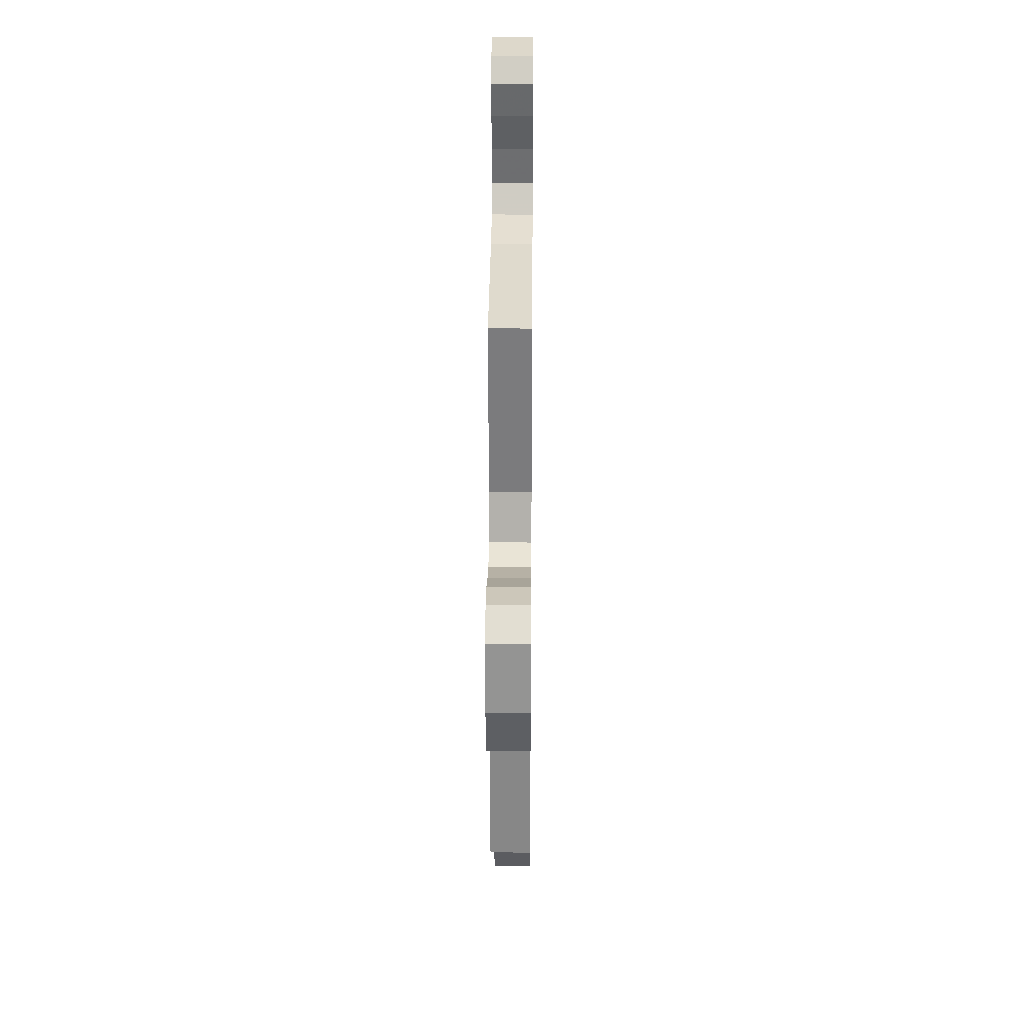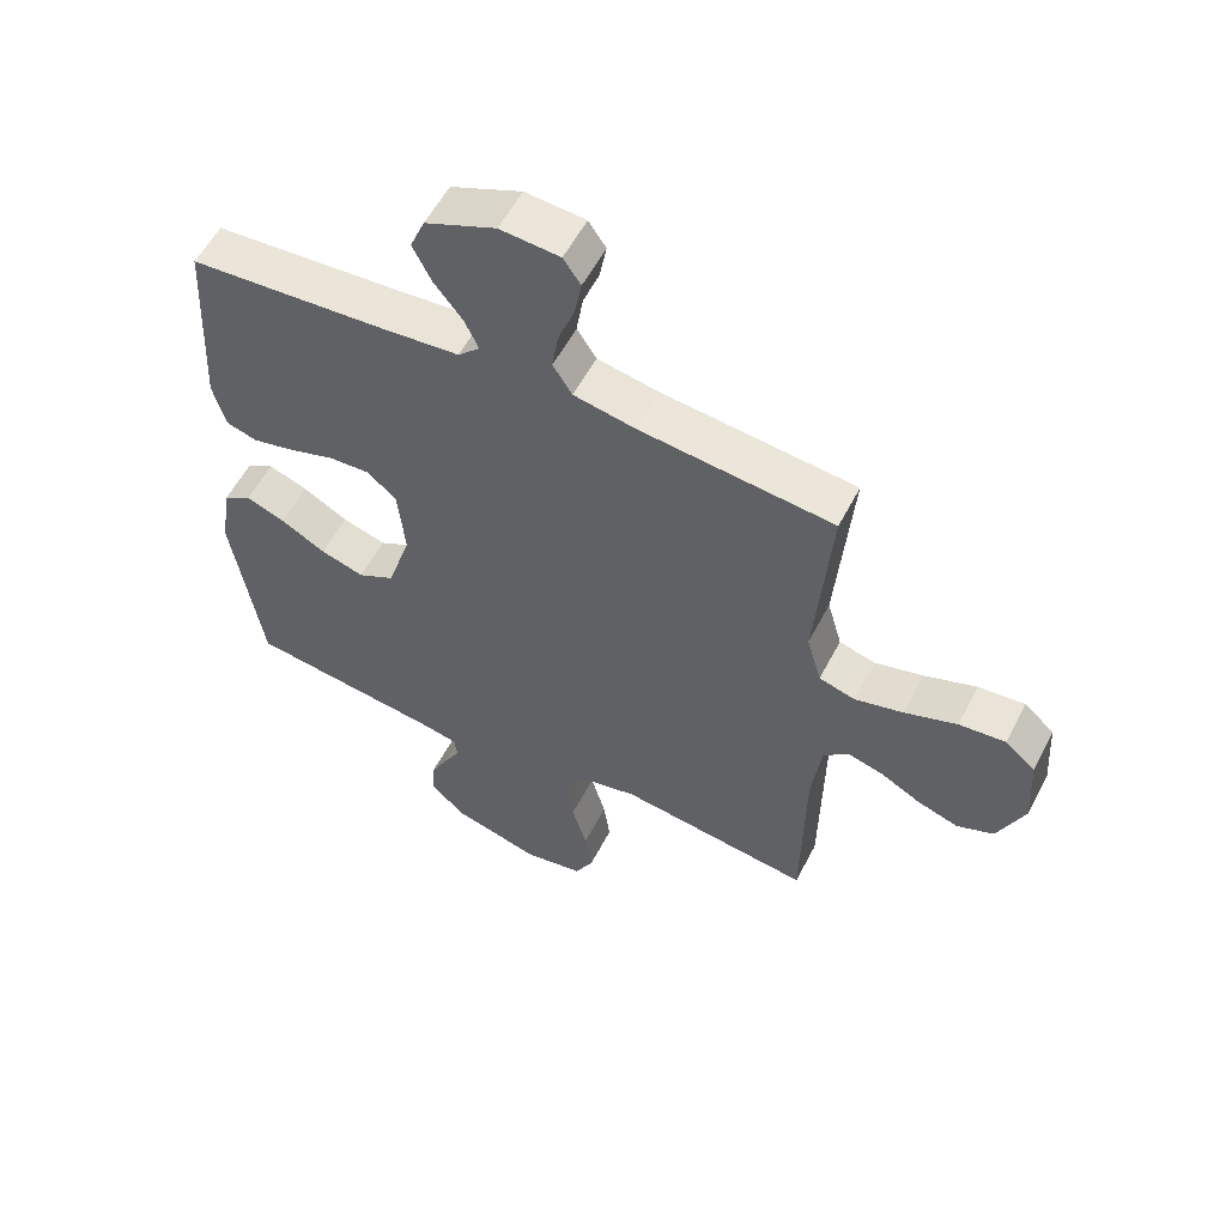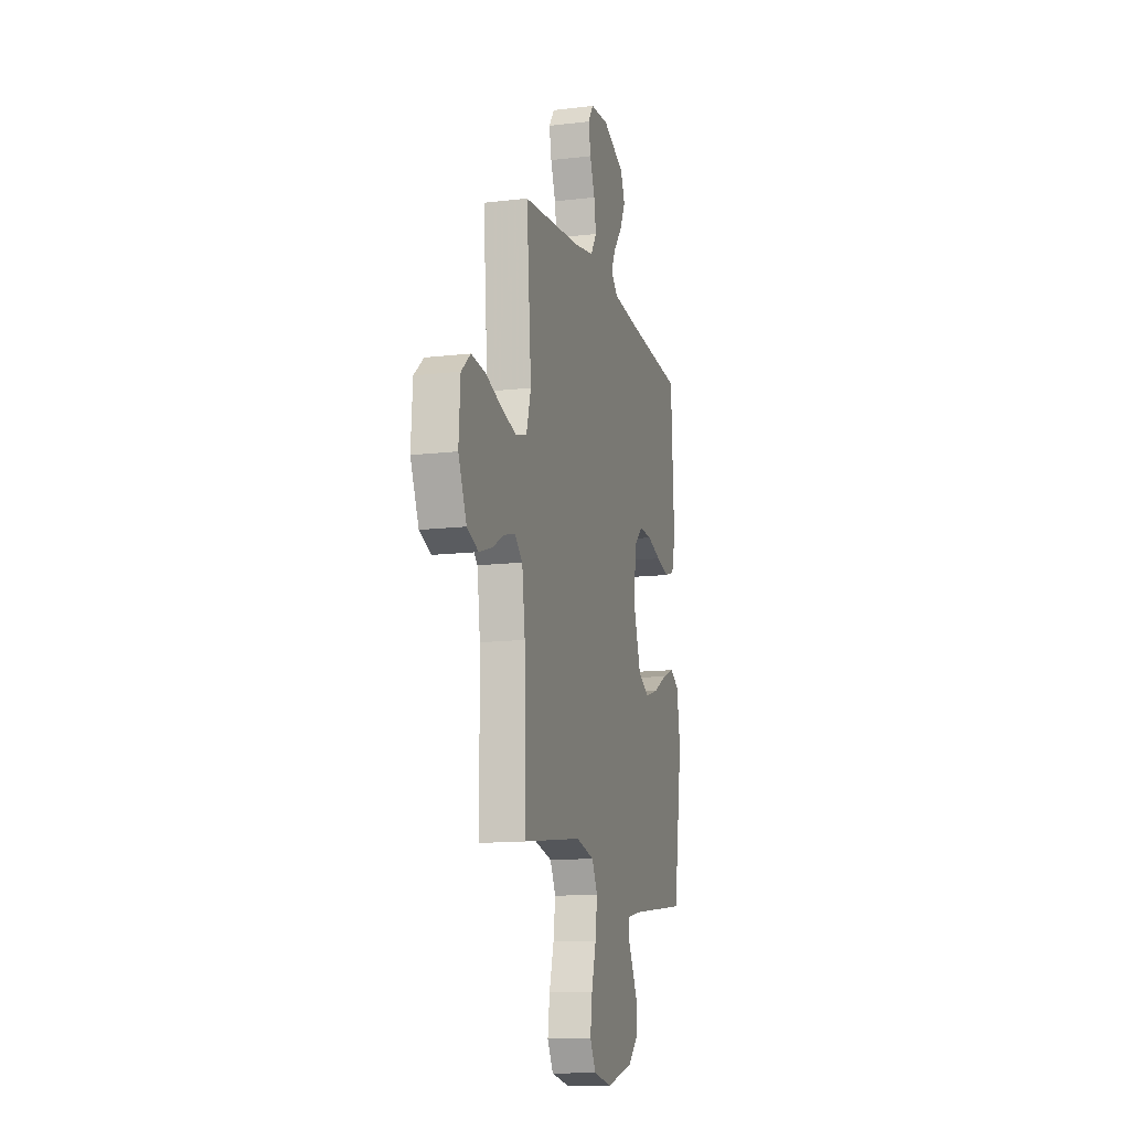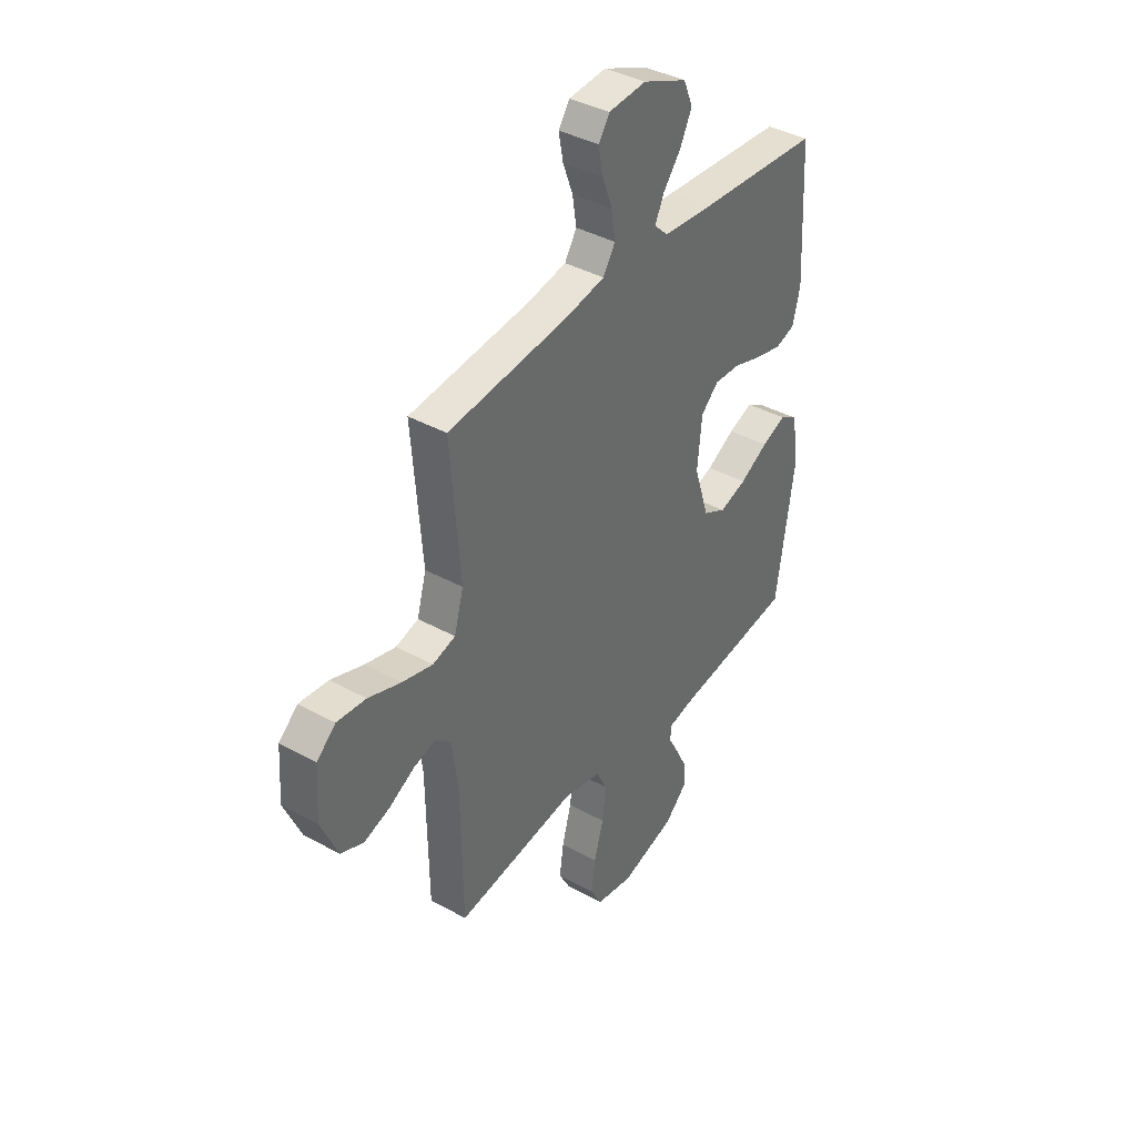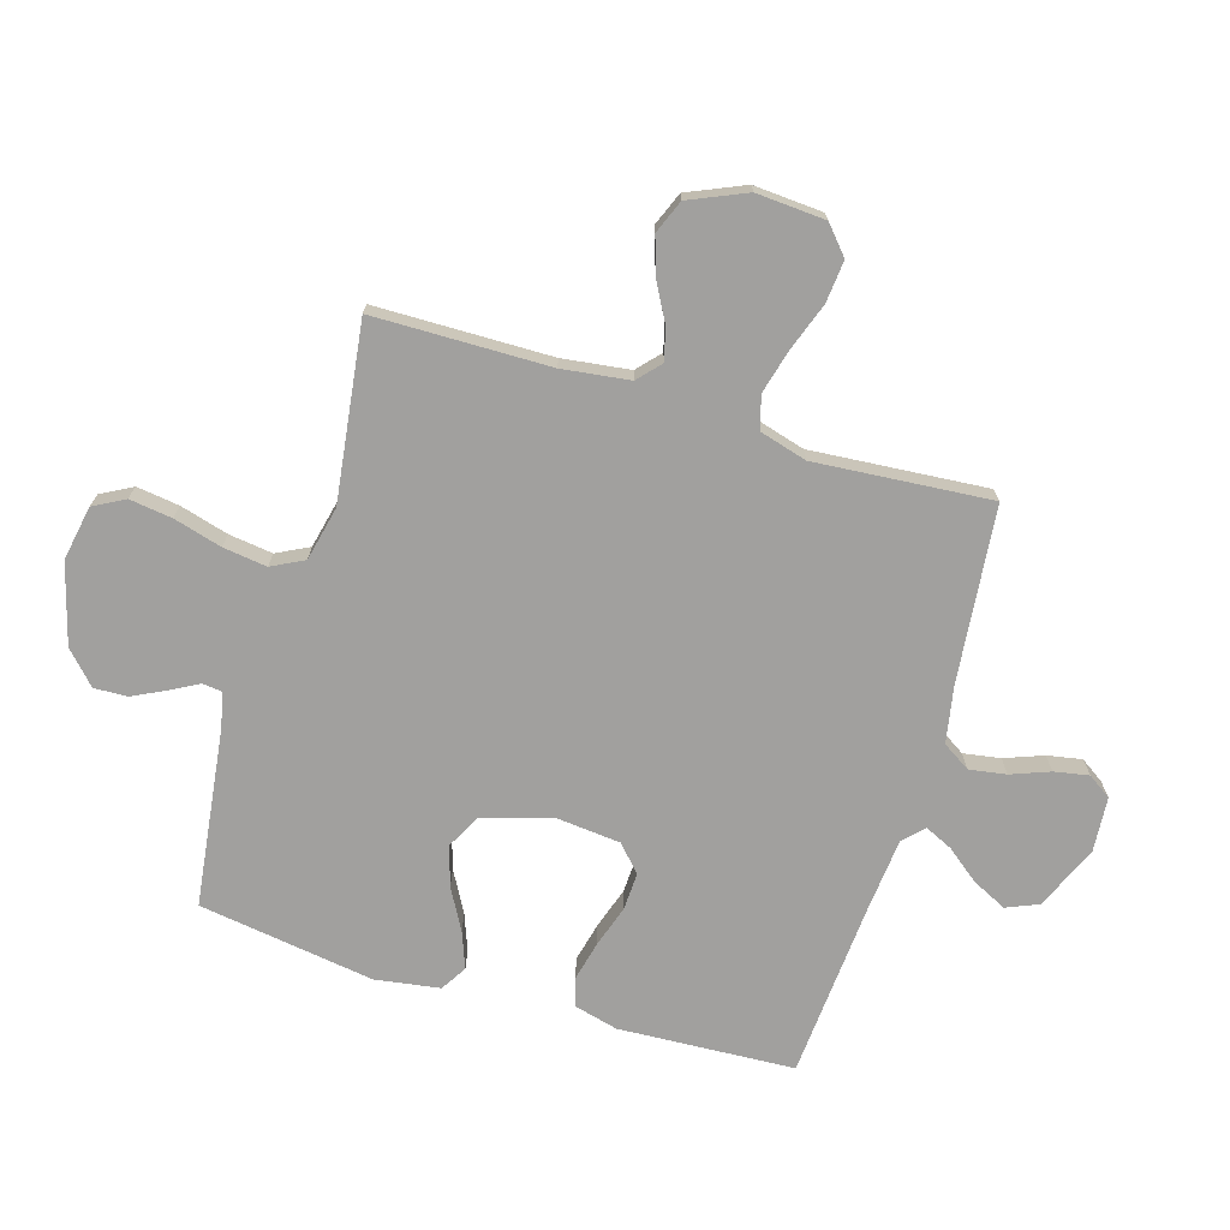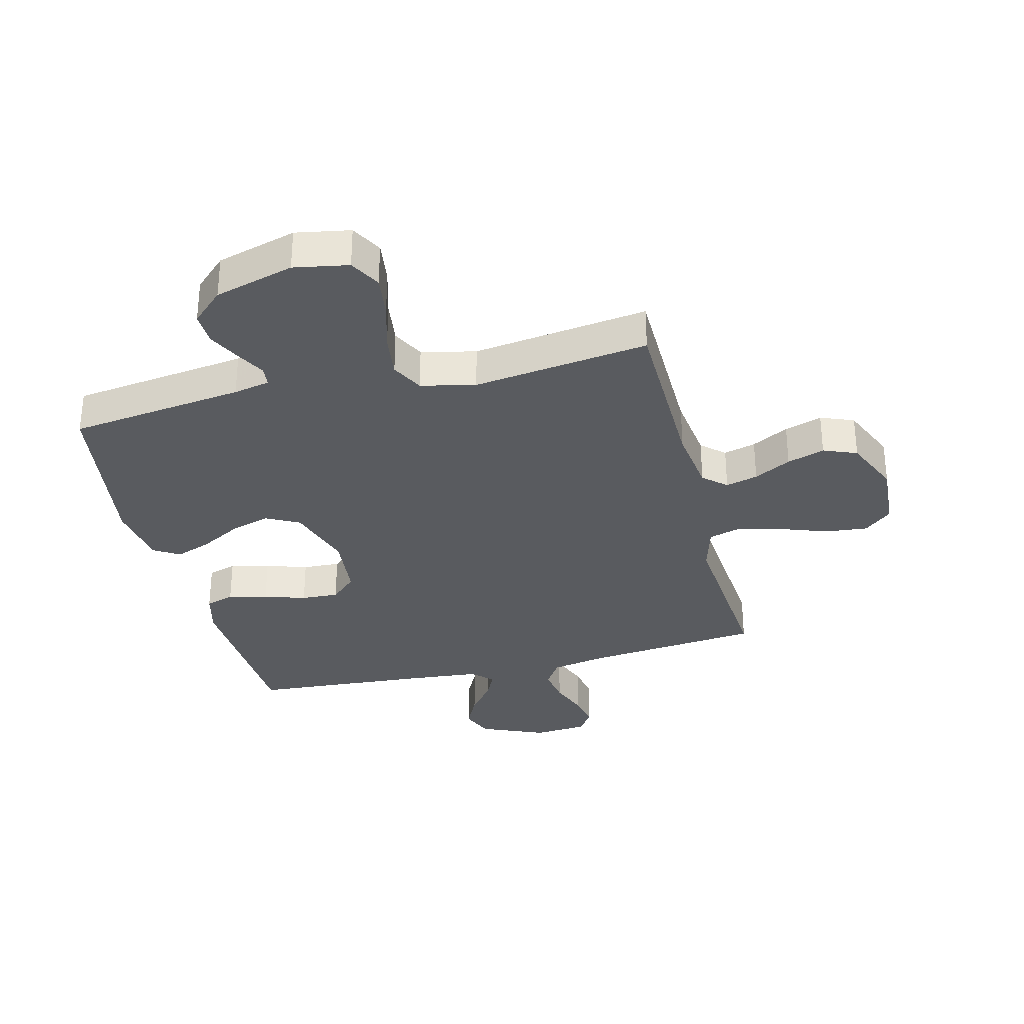
<metadata>
{"format":"obj","ext":"obj","renderer":"f3d","projection":"perspective","resolution":1024,"background":"white","views":[{"elev":26.8,"azim":-89.5,"up":"+Z"},{"elev":56.7,"azim":-152.8,"up":"+Z"},{"elev":-13.2,"azim":-74.8,"up":"+Z"},{"elev":39.4,"azim":-55.5,"up":"+Z"},{"elev":-71.8,"azim":-106.8,"up":"+Y"},{"elev":-32.2,"azim":-165.9,"up":"+Y"}]}
</metadata>
<code>
v -0.5 0.07 -0.5
v -0.504 0.07 -0.2
v -0.519 0.07 -0.085
v -0.558 0.07 -0.05
v -0.613 0.07 -0.065
v -0.676 0.07 -0.099
v -0.74 0.07 -0.12
v -0.797 0.07 -0.097
v -0.839 0.07 0
v -0.831 0.07 0.118
v -0.784 0.07 0.159
v -0.712 0.07 0.152
v -0.631 0.07 0.123
v -0.555 0.07 0.103
v -0.499 0.07 0.119
v -0.476 0.07 0.2
v -0.5 0.07 0.5
v -0.2 0.07 0.531
v -0.104 0.07 0.549
v -0.074 0.07 0.596
v -0.084 0.07 0.659
v -0.109 0.07 0.725
v -0.12 0.07 0.784
v -0.093 0.07 0.824
v 0 0.07 0.831
v 0.11 0.07 0.784
v 0.133 0.07 0.729
v 0.104 0.07 0.67
v 0.06 0.07 0.614
v 0.038 0.07 0.567
v 0.072 0.07 0.534
v 0.2 0.07 0.522
v 0.5 0.07 0.5
v 0.516 0.07 0.2
v 0.497 0.07 0.126
v 0.448 0.07 0.111
v 0.381 0.07 0.127
v 0.31 0.07 0.15
v 0.246 0.07 0.153
v 0.202 0.07 0.112
v 0.191 0.07 0
v 0.228 0.07 -0.116
v 0.285 0.07 -0.146
v 0.353 0.07 -0.125
v 0.423 0.07 -0.086
v 0.484 0.07 -0.063
v 0.528 0.07 -0.09
v 0.545 0.07 -0.2
v 0.5 0.07 -0.5
v 0.2 0.07 -0.539
v 0.138 0.07 -0.552
v 0.134 0.07 -0.586
v 0.16 0.07 -0.634
v 0.188 0.07 -0.69
v 0.19 0.07 -0.747
v 0.136 0.07 -0.798
v 0 0.07 -0.836
v -0.093 0.07 -0.819
v -0.122 0.07 -0.766
v -0.112 0.07 -0.693
v -0.089 0.07 -0.611
v -0.079 0.07 -0.536
v -0.107 0.07 -0.481
v -0.2 0.07 -0.46
v -0.5 0 -0.5
v -0.504 0 -0.2
v -0.519 0 -0.085
v -0.558 0 -0.05
v -0.613 0 -0.065
v -0.676 0 -0.099
v -0.74 0 -0.12
v -0.797 0 -0.097
v -0.839 0 0
v -0.831 0 0.118
v -0.784 0 0.159
v -0.712 0 0.152
v -0.631 0 0.123
v -0.555 0 0.103
v -0.499 0 0.119
v -0.476 0 0.2
v -0.5 0 0.5
v -0.2 0 0.531
v -0.104 0 0.549
v -0.074 0 0.596
v -0.084 0 0.659
v -0.109 0 0.725
v -0.12 0 0.784
v -0.093 0 0.824
v 0 0 0.831
v 0.11 0 0.784
v 0.133 0 0.729
v 0.104 0 0.67
v 0.06 0 0.614
v 0.038 0 0.567
v 0.072 0 0.534
v 0.2 0 0.522
v 0.5 0 0.5
v 0.516 0 0.2
v 0.497 0 0.126
v 0.448 0 0.111
v 0.381 0 0.127
v 0.31 0 0.15
v 0.246 0 0.153
v 0.202 0 0.112
v 0.191 0 0
v 0.228 0 -0.116
v 0.285 0 -0.146
v 0.353 0 -0.125
v 0.423 0 -0.086
v 0.484 0 -0.063
v 0.528 0 -0.09
v 0.545 0 -0.2
v 0.5 0 -0.5
v 0.2 0 -0.539
v 0.138 0 -0.552
v 0.134 0 -0.586
v 0.16 0 -0.634
v 0.188 0 -0.69
v 0.19 0 -0.747
v 0.136 0 -0.798
v 0 0 -0.836
v -0.093 0 -0.819
v -0.122 0 -0.766
v -0.112 0 -0.693
v -0.089 0 -0.611
v -0.079 0 -0.536
v -0.107 0 -0.481
v -0.2 0 -0.46
f 58 59 60 61
f 58 61 62
f 57 58 62
f 56 57 62
f 55 56 62 63
f 52 53 54 55
f 47 48 49 50
f 47 50 51
f 44 45 46 47
f 43 44 47 51
f 42 43 51
f 41 42 51
f 35 36 37 38
f 33 34 35 38
f 32 33 38 39
f 31 32 39 40
f 26 27 28 29
f 26 29 30
f 25 26 30
f 24 25 30
f 21 22 23 24
f 20 21 24 30
f 19 20 30 31
f 16 17 18
f 15 16 18 19
f 10 11 12 13
f 10 13 14
f 9 10 14
f 8 9 14 15
f 5 6 7 8
f 4 5 8 15
f 64 1 2
f 63 64 2 3
f 52 55 63 3
f 41 51 52 3
f 19 31 40 41
f 15 19 41
f 3 4 15 41
f 125 124 123 122
f 126 125 122
f 126 122 121
f 126 121 120
f 127 126 120 119
f 119 118 117 116
f 114 113 112 111
f 115 114 111
f 111 110 109 108
f 115 111 108 107
f 115 107 106
f 115 106 105
f 102 101 100 99
f 102 99 98 97
f 103 102 97 96
f 104 103 96 95
f 93 92 91 90
f 94 93 90
f 94 90 89
f 94 89 88
f 88 87 86 85
f 94 88 85 84
f 95 94 84 83
f 82 81 80
f 83 82 80 79
f 77 76 75 74
f 78 77 74
f 78 74 73
f 79 78 73 72
f 72 71 70 69
f 79 72 69 68
f 66 65 128
f 67 66 128 127
f 67 127 119 116
f 67 116 115 105
f 105 104 95 83
f 105 83 79
f 105 79 68 67
f 1 65 66 2
f 2 66 67 3
f 3 67 68 4
f 4 68 69 5
f 5 69 70 6
f 6 70 71 7
f 7 71 72 8
f 8 72 73 9
f 9 73 74 10
f 10 74 75 11
f 11 75 76 12
f 12 76 77 13
f 13 77 78 14
f 14 78 79 15
f 15 79 80 16
f 16 80 81 17
f 17 81 82 18
f 18 82 83 19
f 19 83 84 20
f 20 84 85 21
f 21 85 86 22
f 22 86 87 23
f 23 87 88 24
f 24 88 89 25
f 25 89 90 26
f 26 90 91 27
f 27 91 92 28
f 28 92 93 29
f 29 93 94 30
f 30 94 95 31
f 31 95 96 32
f 32 96 97 33
f 33 97 98 34
f 34 98 99 35
f 35 99 100 36
f 36 100 101 37
f 37 101 102 38
f 38 102 103 39
f 39 103 104 40
f 40 104 105 41
f 41 105 106 42
f 42 106 107 43
f 43 107 108 44
f 44 108 109 45
f 45 109 110 46
f 46 110 111 47
f 47 111 112 48
f 48 112 113 49
f 49 113 114 50
f 50 114 115 51
f 51 115 116 52
f 52 116 117 53
f 53 117 118 54
f 54 118 119 55
f 55 119 120 56
f 56 120 121 57
f 57 121 122 58
f 58 122 123 59
f 59 123 124 60
f 60 124 125 61
f 61 125 126 62
f 62 126 127 63
f 63 127 128 64
f 64 128 65 1

</code>
